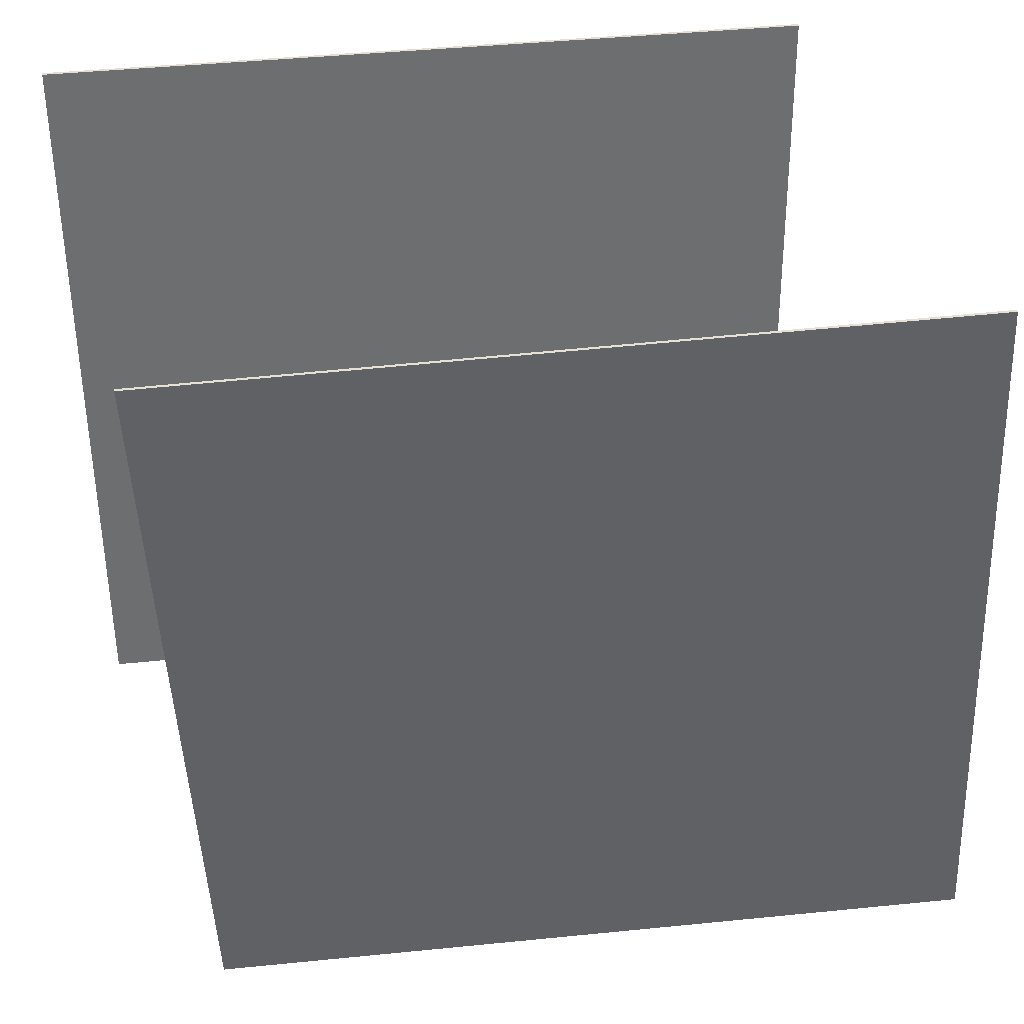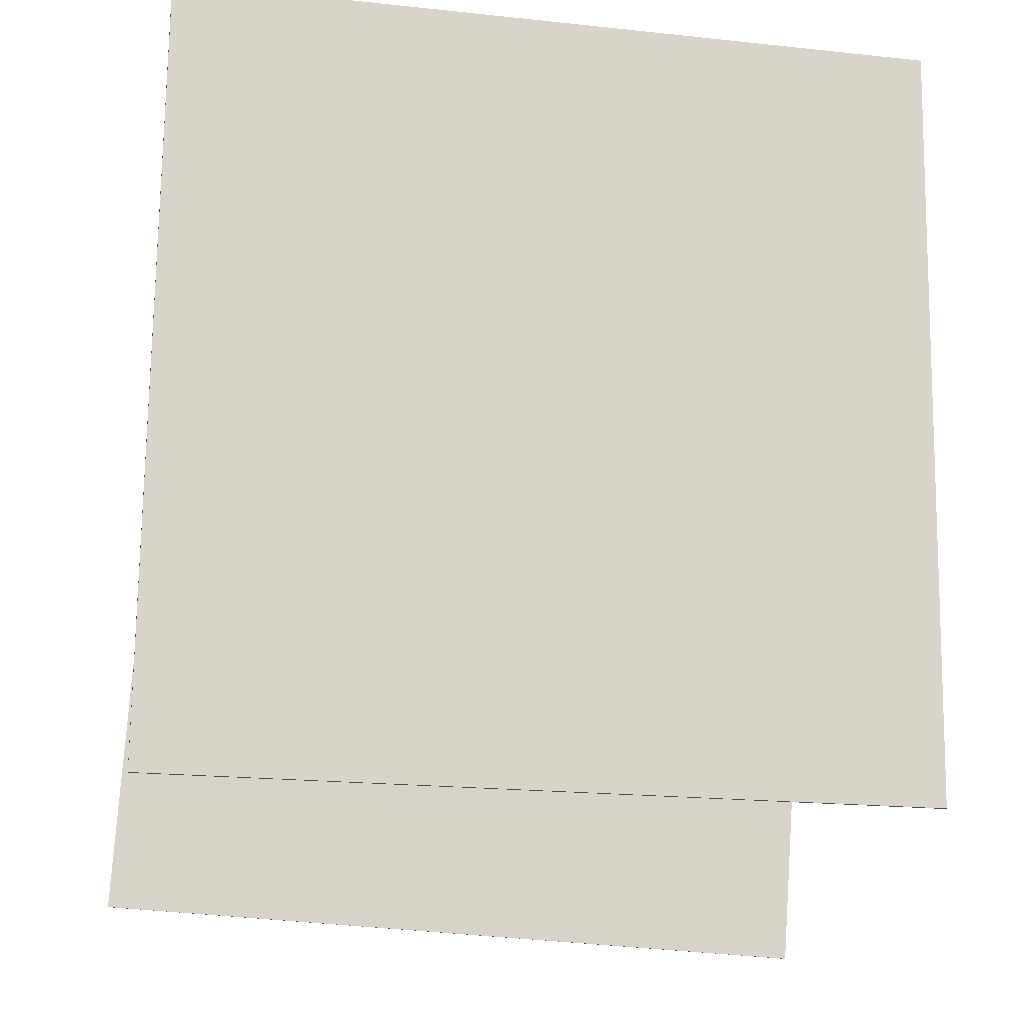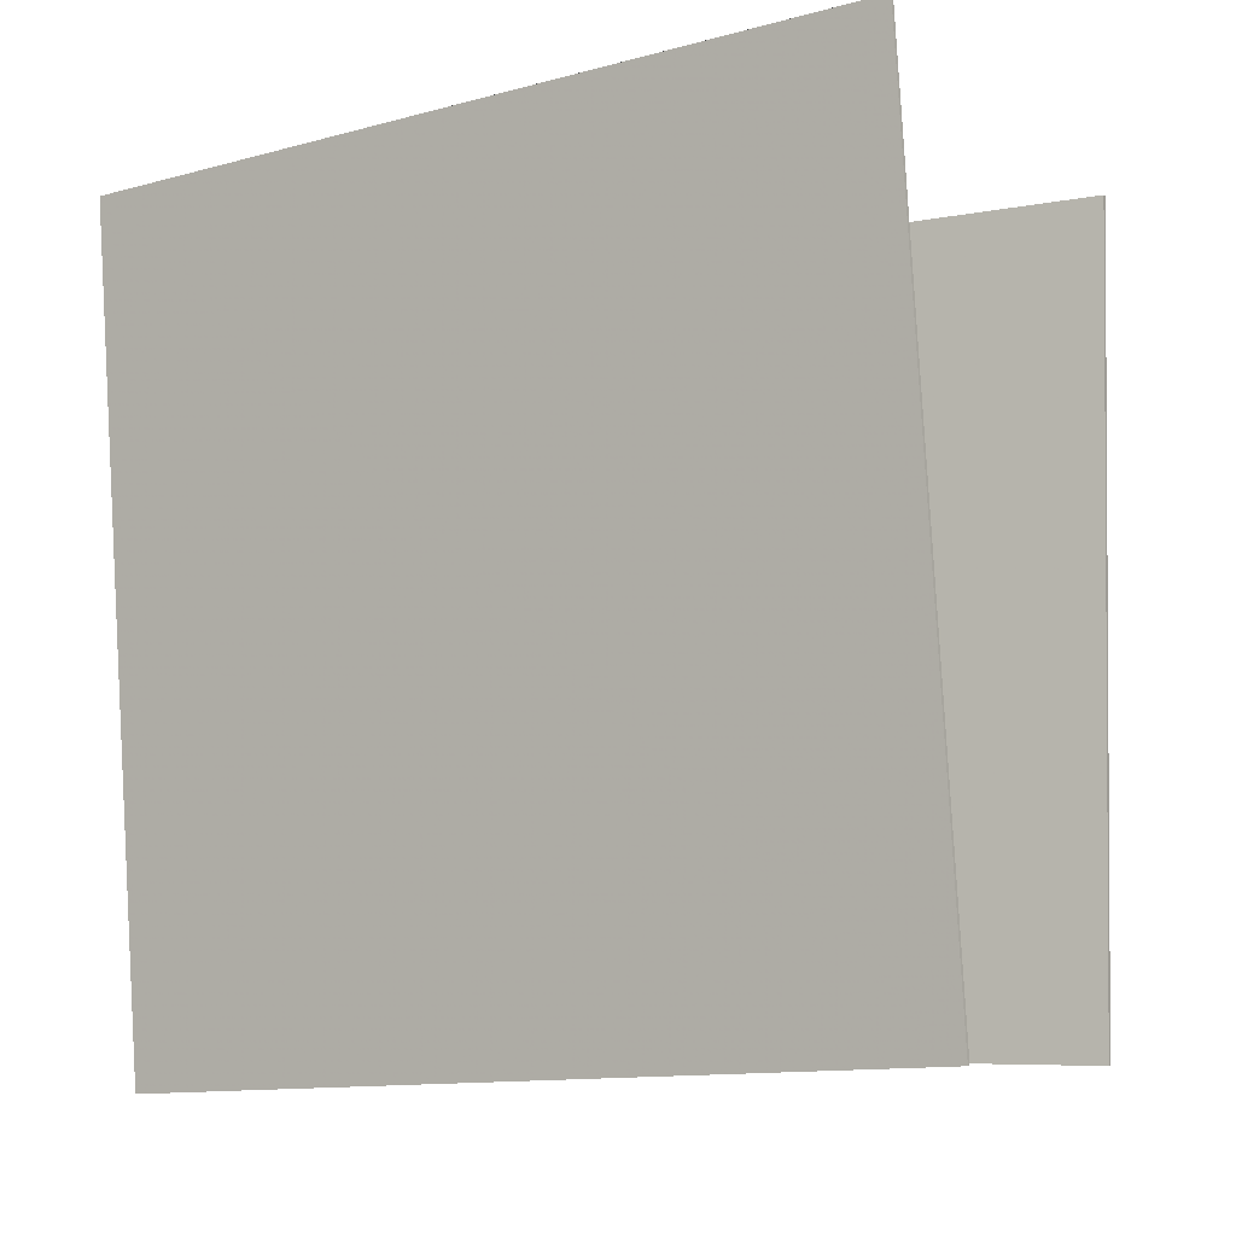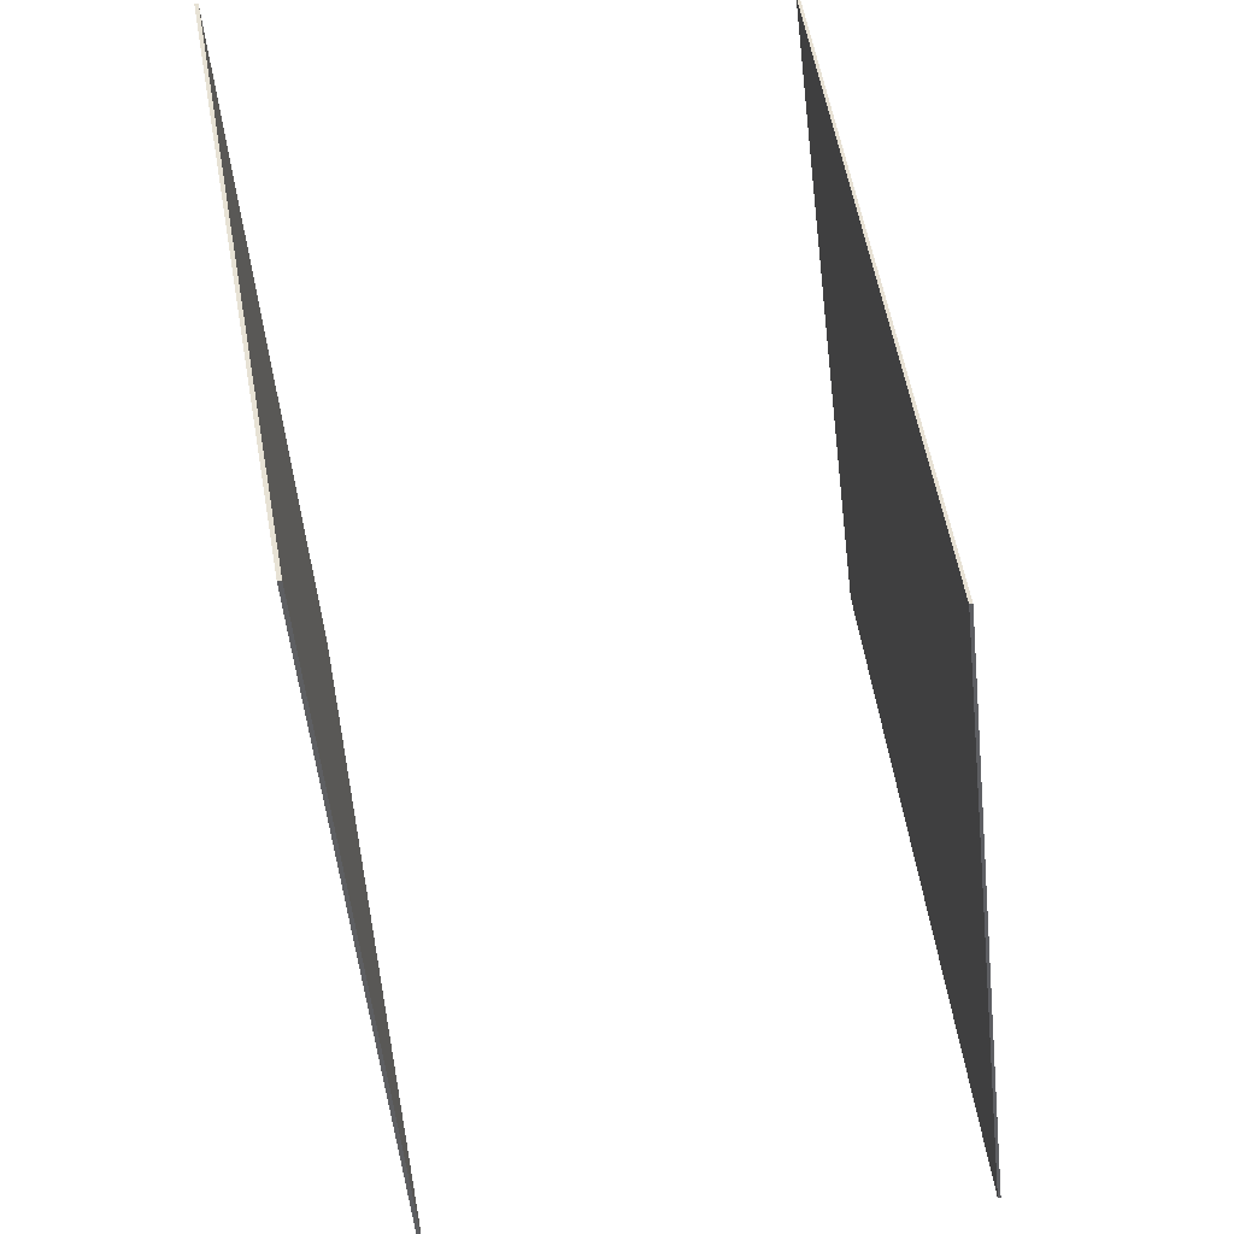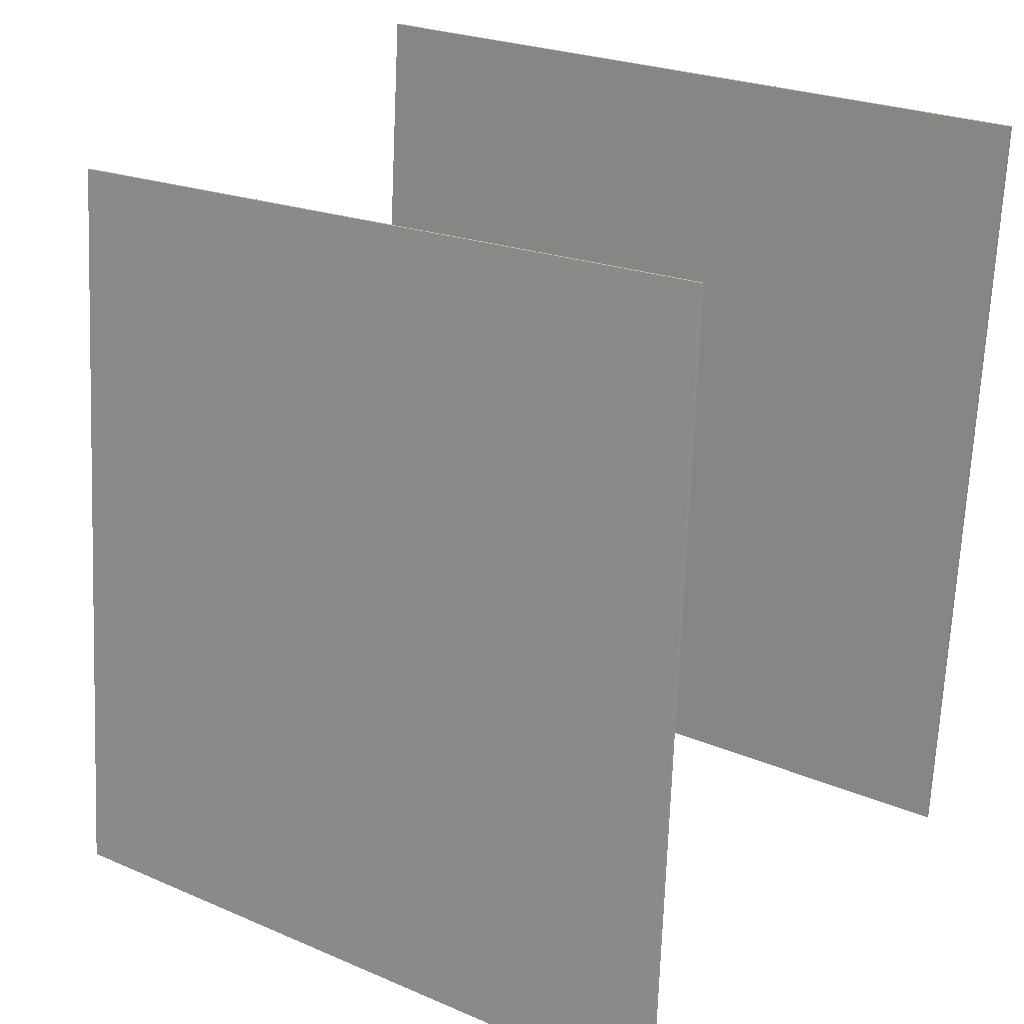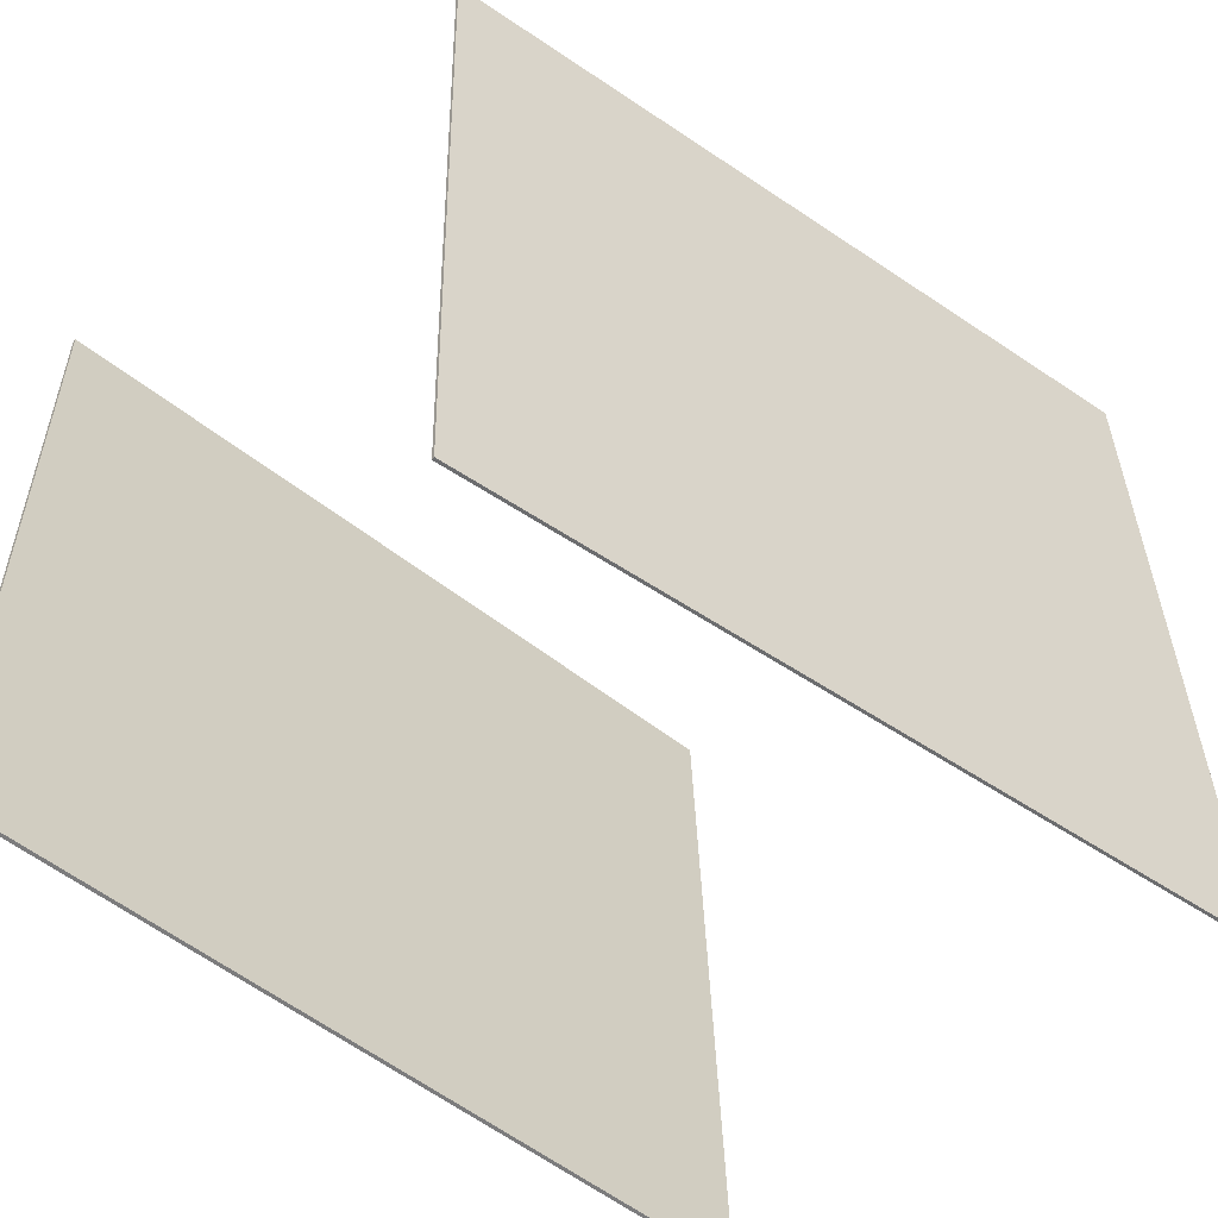
<metadata>
{"format":"obj","ext":"obj","renderer":"f3d","projection":"perspective","resolution":1024,"background":"white","views":[{"elev":38.4,"azim":-102.2,"up":"+Z"},{"elev":-19.8,"azim":80.7,"up":"+Y"},{"elev":-6.6,"azim":-63.7,"up":"+Z"},{"elev":42.5,"azim":171.8,"up":"+Y"},{"elev":24.5,"azim":-53.0,"up":"+Y"},{"elev":-57.0,"azim":-133.6,"up":"+Z"}]}
</metadata>
<code>
v 0.3516 0.5084 -0.4332
v 0.3471 0.5088 -0.433
v 0.3871 0.5066 0.5243
v 0.3825 0.5069 0.5244
v 0.2765 -0.4556 -0.4323
v 0.272 -0.4552 -0.4321
v 0.312 -0.4574 0.5252
v 0.3074 -0.4571 0.5253
f 1.0 7.0 5.0
f 1.0 3.0 7.0
f 1.0 4.0 3.0
f 1.0 2.0 4.0
f 3.0 8.0 7.0
f 3.0 4.0 8.0
f 5.0 7.0 8.0
f 5.0 8.0 6.0
f 1.0 5.0 6.0
f 1.0 6.0 2.0
f 2.0 6.0 8.0
f 2.0 8.0 4.0
v -0.3759 -0.5284 -0.4113
v -0.4013 -0.4783 0.5421
v -0.2514 0.4278 -0.4583
v -0.2768 0.4779 0.4952
v -0.3723 -0.5289 -0.4112
v -0.3977 -0.4788 0.5423
v -0.2478 0.4273 -0.4581
v -0.2732 0.4774 0.4953
f 9.0 15.0 13.0
f 9.0 11.0 15.0
f 9.0 12.0 11.0
f 9.0 10.0 12.0
f 11.0 16.0 15.0
f 11.0 12.0 16.0
f 13.0 15.0 16.0
f 13.0 16.0 14.0
f 9.0 13.0 14.0
f 9.0 14.0 10.0
f 10.0 14.0 16.0
f 10.0 16.0 12.0

</code>
